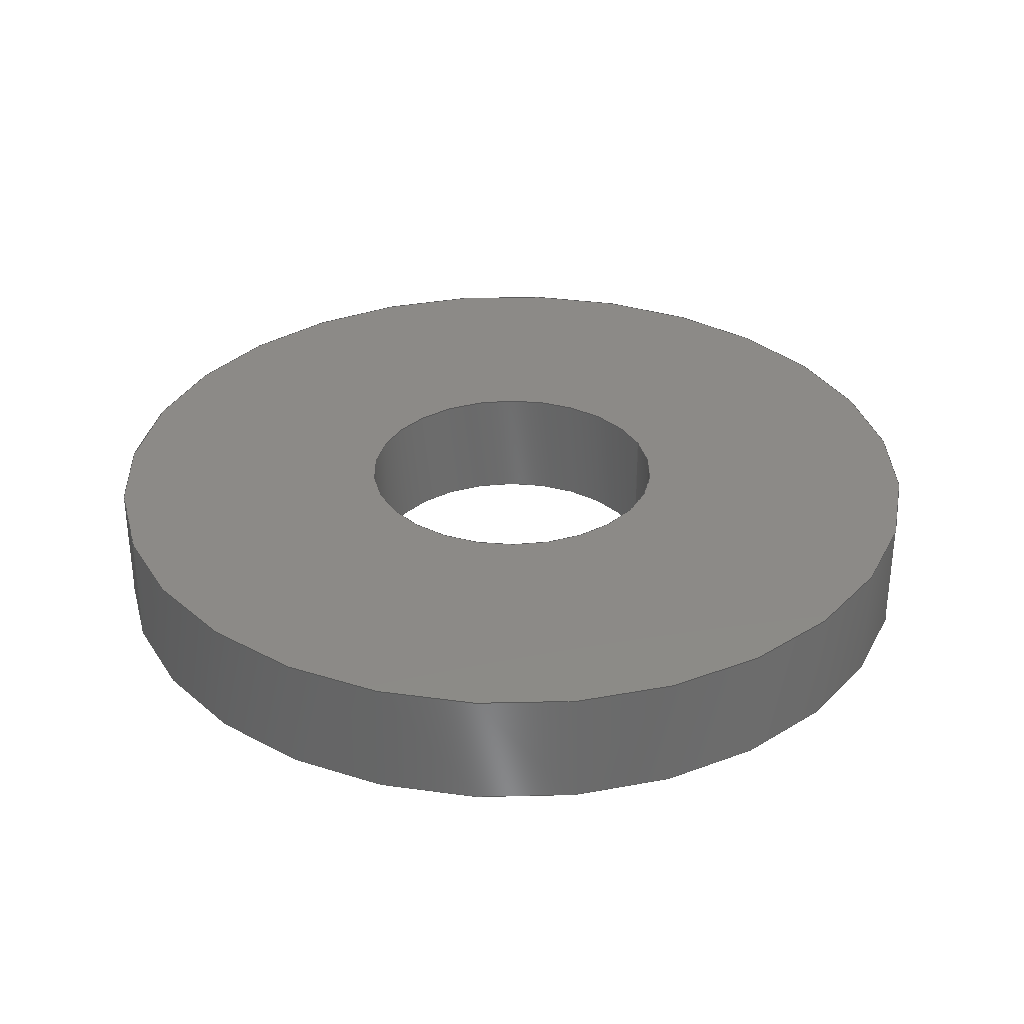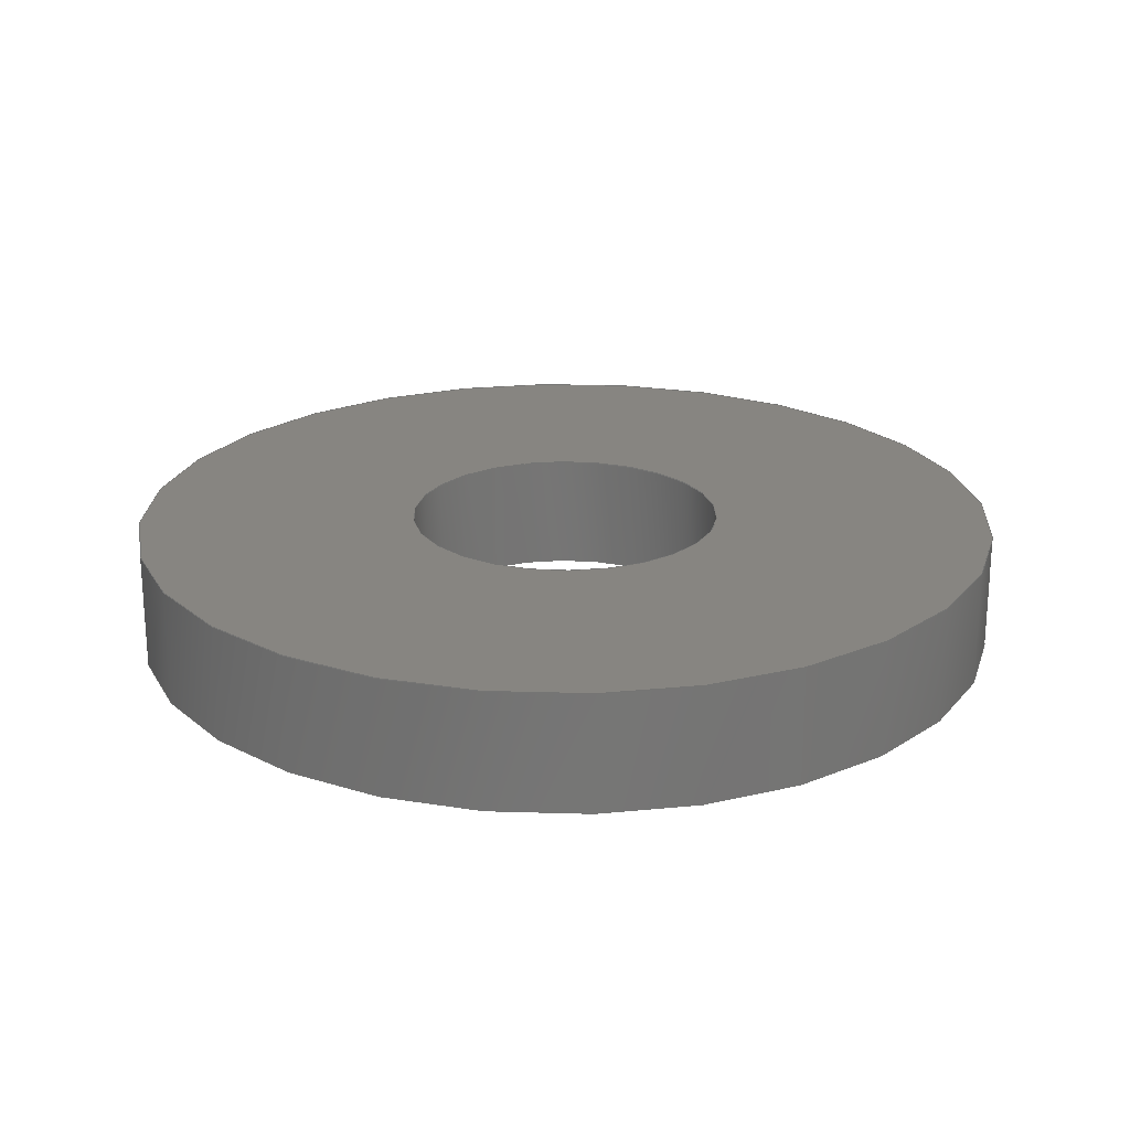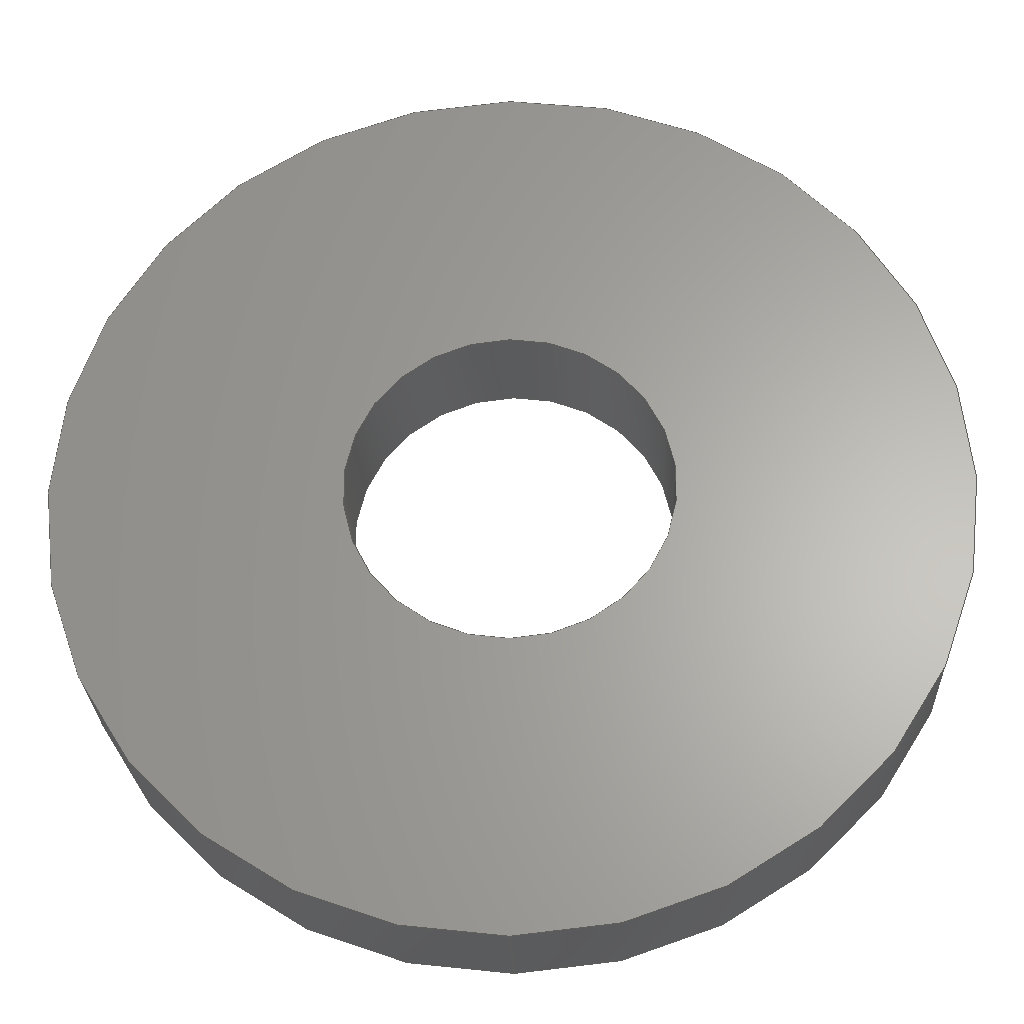
<metadata>
{"format":"step","ext":"step","renderer":"f3d","projection":"perspective","resolution":1024,"background":"white","views":[{"elev":32.4,"azim":68.9,"up":"+Y"},{"elev":22.2,"azim":-29.1,"up":"+Y"},{"elev":-26.2,"azim":2.0,"up":"+Z"}]}
</metadata>
<code>
ISO-10303-21;
DATA;
#1 = PERSON_AND_ORGANIZATION_ROLE ( 'design_supplier' ) ;
#2 = AXIS2_PLACEMENT_3D ( 'NONE', #44, #8, #114 ) ;
#3 = CALENDAR_DATE ( 2015, 29, 7 ) ;
#4 = VECTOR ( 'NONE', #220, 1000 ) ;
#5 = DIRECTION ( 'NONE',  ( -0, -1, -0 ) ) ;
#6 = ADVANCED_FACE ( 'NONE', ( #171 ), #178, .F. ) ;
#7 = CARTESIAN_POINT ( 'NONE',  ( 3.307e-16, 2, 2.7 ) ) ;
#8 = DIRECTION ( 'NONE',  ( -0, -1, -0 ) ) ;
#9 = ORGANIZATION ( 'UNSPECIFIED', 'UNSPECIFIED', '' ) ;
#10 = ADVANCED_BREP_SHAPE_REPRESENTATION ( 'Slot Washer 15 x 5 x 2', ( #42, #32 ), #162 ) ;
#11 = PERSON_AND_ORGANIZATION ( #63, #9 ) ;
#12 = APPLICATION_PROTOCOL_DEFINITION ( 'international standard', 'config_control_design', 1994, #14 ) ;
#13 = EDGE_CURVE ( 'NONE', #125, #168, #175, .T. ) ;
#14 = APPLICATION_CONTEXT ( 'configuration controlled 3d designs of mechanical parts and assemblies' ) ;
#15 = CARTESIAN_POINT ( 'NONE',  ( 0, 0, 0 ) ) ;
#16 = COORDINATED_UNIVERSAL_TIME_OFFSET ( 5, 0, .BEHIND. ) ;
#17 = UNCERTAINTY_MEASURE_WITH_UNIT (LENGTH_MEASURE( 1e-05 ), #82, 'distance_accuracy_value', 'NONE');
#18 = AXIS2_PLACEMENT_3D ( 'NONE', #153, #156, #160 ) ;
#19 = AXIS2_PLACEMENT_3D ( 'NONE', #221, #219, #205 ) ;
#20 = DIRECTION ( 'NONE',  ( -0, -1, -0 ) ) ;
#21 = ORIENTED_EDGE ( 'NONE', *, *, #53, .T. ) ;
#22 = PERSON_AND_ORGANIZATION ( #63, #9 ) ;
#23 = VERTEX_POINT ( 'NONE', #86 ) ;
#24 = DIRECTION ( 'NONE',  ( 0, -0, 1 ) ) ;
#25 = CIRCLE ( 'NONE', #49, 7.5 ) ;
#26 = CARTESIAN_POINT ( 'NONE',  ( 9.185e-16, 2, 7.5 ) ) ;
#27 = APPROVAL_ROLE ( '' ) ;
#28 = EDGE_CURVE ( 'NONE', #107, #157, #25, .T. ) ;
#29 = COORDINATED_UNIVERSAL_TIME_OFFSET ( 5, 0, .BEHIND. ) ;
#30 = APPROVAL_PERSON_ORGANIZATION ( #33, #120, #55 ) ;
#31 = DIRECTION ( 'NONE',  ( 0, 1, 0 ) ) ;
#32 = AXIS2_PLACEMENT_3D ( 'NONE', #15, #52, #41 ) ;
#33 = PERSON_AND_ORGANIZATION ( #63, #9 ) ;
#34 = DESIGN_CONTEXT ( 'detailed design', #14, 'design' ) ;
#35 = AXIS2_PLACEMENT_3D ( 'NONE', #92, #126, #90 ) ;
#36 = PERSON_AND_ORGANIZATION_ROLE ( 'design_owner' ) ;
#37 = LOCAL_TIME ( 15, 35, 10, #16 ) ;
#38 = MECHANICAL_CONTEXT ( 'NONE', #70, 'mechanical' ) ;
#39 = PERSON_AND_ORGANIZATION ( #63, #9 ) ;
#40 = ORIENTED_EDGE ( 'NONE', *, *, #238, .T. ) ;
#41 = DIRECTION ( 'NONE',  ( 1, 0, 0 ) ) ;
#42 = MANIFOLD_SOLID_BREP ( 'Boss-Extrude1', #226 ) ;
#43 = PERSON_AND_ORGANIZATION ( #63, #9 ) ;
#44 = CARTESIAN_POINT ( 'NONE',  ( 0, 2, 0 ) ) ;
#45 = EDGE_CURVE ( 'NONE', #168, #23, #172, .T. ) ;
#46 = CC_DESIGN_PERSON_AND_ORGANIZATION_ASSIGNMENT ( #39, #36, ( #225 ) ) ;
#47 = ORIENTED_EDGE ( 'NONE', *, *, #53, .F. ) ;
#48 = CC_DESIGN_APPROVAL ( #120, ( #67 ) ) ;
#49 = AXIS2_PLACEMENT_3D ( 'NONE', #193, #121, #60 ) ;
#50 = DIRECTION ( 'NONE',  ( 0, -0, 1 ) ) ;
#51 = PLANE ( 'NONE',  #79 ) ;
#52 = DIRECTION ( 'NONE',  ( 0, 0, 1 ) ) ;
#53 = EDGE_CURVE ( 'NONE', #118, #23, #177, .T. ) ;
#54 =( NAMED_UNIT ( * ) SI_UNIT ( $, .STERADIAN. ) SOLID_ANGLE_UNIT ( ) );
#55 = APPROVAL_ROLE ( '' ) ;
#56 = EDGE_CURVE ( 'NONE', #144, #158, #173, .T. ) ;
#57 = APPROVAL_STATUS ( 'not_yet_approved' ) ;
#58 = LOCAL_TIME ( 15, 35, 10, #103 ) ;
#59 = DIRECTION ( 'NONE',  ( 0, 0, -1 ) ) ;
#60 = DIRECTION ( 'NONE',  ( 0, 0, 1 ) ) ;
#61 = DATE_TIME_ROLE ( 'creation_date' ) ;
#62 = PLANE ( 'NONE',  #102 ) ;
#63 = PERSON ( 'UNSPECIFIED', 'UNSPECIFIED', 'UNSPECIFIED', ('UNSPECIFIED'), ('UNSPECIFIED'), ('UNSPECIFIED') ) ;
#64 = CARTESIAN_POINT ( 'NONE',  ( 0, 0, 0 ) ) ;
#65 = CARTESIAN_POINT ( 'NONE',  ( 0, 2, 0 ) ) ;
#66 = ORIENTED_EDGE ( 'NONE', *, *, #68, .F. ) ;
#67 = PRODUCT_DEFINITION ( 'UNKNOWN', '', #237, #34 ) ;
#68 = EDGE_CURVE ( 'NONE', #144, #107, #183, .T. ) ;
#69 = AXIS2_PLACEMENT_3D ( 'NONE', #245, #228, #174 ) ;
#70 = APPLICATION_CONTEXT ( 'configuration controlled 3d designs of mechanical parts and assemblies' ) ;
#71 = APPROVAL_STATUS ( 'not_yet_approved' ) ;
#72 = CARTESIAN_POINT ( 'NONE',  ( 0, 2, -7.5 ) ) ;
#73 = DIRECTION ( 'NONE',  ( 0, 0, -1 ) ) ;
#74 = CARTESIAN_POINT ( 'NONE',  ( 0, 2, 0 ) ) ;
#75 = DIRECTION ( 'NONE',  ( -0, -1, -0 ) ) ;
#76 = CARTESIAN_POINT ( 'NONE',  ( 0, 2, 0 ) ) ;
#77 = ORIENTED_EDGE ( 'NONE', *, *, #68, .T. ) ;
#78 = AXIS2_PLACEMENT_3D ( 'NONE', #151, #122, #112 ) ;
#79 = AXIS2_PLACEMENT_3D ( 'NONE', #64, #189, #50 ) ;
#80 = CALENDAR_DATE ( 2015, 29, 7 ) ;
#81 = CARTESIAN_POINT ( 'NONE',  ( 0, 2, -7.5 ) ) ;
#82 =( LENGTH_UNIT ( ) NAMED_UNIT ( * ) SI_UNIT ( .MILLI., .METRE. ) );
#83 = APPLICATION_PROTOCOL_DEFINITION ( 'international standard', 'config_control_design', 1994, #70 ) ;
#84 = APPROVAL_STATUS ( 'not_yet_approved' ) ;
#85 = PERSON_AND_ORGANIZATION_ROLE ( 'creator' ) ;
#86 = CARTESIAN_POINT ( 'NONE',  ( 3.307e-16, 0, 2.7 ) ) ;
#87 = AXIS2_PLACEMENT_3D ( 'NONE', #128, #133, #89 ) ;
#88 = DATE_TIME_ROLE ( 'classification_date' ) ;
#89 = DIRECTION ( 'NONE',  ( 0, 0, 1 ) ) ;
#90 = DIRECTION ( 'NONE',  ( 0, 0, 1 ) ) ;
#91 = CC_DESIGN_PERSON_AND_ORGANIZATION_ASSIGNMENT ( #43, #1, ( #237 ) ) ;
#92 = CARTESIAN_POINT ( 'NONE',  ( 0, 2, 0 ) ) ;
#93 = APPROVAL_PERSON_ORGANIZATION ( #222, #200, #27 ) ;
#94 = SECURITY_CLASSIFICATION ( '', '', #234 ) ;
#95 = EDGE_CURVE ( 'NONE', #158, #144, #185, .T. ) ;
#96 = CALENDAR_DATE ( 2015, 29, 7 ) ;
#97 = PERSON_AND_ORGANIZATION_ROLE ( 'creator' ) ;
#98 = SHAPE_DEFINITION_REPRESENTATION ( #181, #10 ) ;
#99 = CARTESIAN_POINT ( 'NONE',  ( 3.307e-16, 2, 2.7 ) ) ;
#100 = DIRECTION ( 'NONE',  ( 0, 0, 1 ) ) ;
#101 = ORIENTED_EDGE ( 'NONE', *, *, #223, .F. ) ;
#102 = AXIS2_PLACEMENT_3D ( 'NONE', #65, #31, #24 ) ;
#103 = COORDINATED_UNIVERSAL_TIME_OFFSET ( 5, 0, .BEHIND. ) ;
#104 = DATE_AND_TIME ( #96, #58 ) ;
#105 = ADVANCED_FACE ( 'NONE', ( #182 ), #196, .F. ) ;
#106 =( NAMED_UNIT ( * ) PLANE_ANGLE_UNIT ( ) SI_UNIT ( $, .RADIAN. ) );
#107 = VERTEX_POINT ( 'NONE', #130 ) ;
#108 = ORIENTED_EDGE ( 'NONE', *, *, #238, .F. ) ;
#109 = EDGE_LOOP ( 'NONE', ( #163, #116 ) ) ;
#110 = CARTESIAN_POINT ( 'NONE',  ( 0, 2, -2.7 ) ) ;
#111 = ORIENTED_EDGE ( 'NONE', *, *, #229, .F. ) ;
#112 = DIRECTION ( 'NONE',  ( 0, 0, -1 ) ) ;
#113 = AXIS2_PLACEMENT_3D ( 'NONE', #192, #135, #100 ) ;
#114 = DIRECTION ( 'NONE',  ( 0, 0, -1 ) ) ;
#115 = ORIENTED_EDGE ( 'NONE', *, *, #229, .T. ) ;
#116 = ORIENTED_EDGE ( 'NONE', *, *, #213, .F. ) ;
#117 = ORIENTED_EDGE ( 'NONE', *, *, #56, .T. ) ;
#118 = VERTEX_POINT ( 'NONE', #224 ) ;
#119 = CC_DESIGN_PERSON_AND_ORGANIZATION_ASSIGNMENT ( #22, #127, ( #94 ) ) ;
#120 = APPROVAL ( #71, 'UNSPECIFIED' ) ;
#121 = DIRECTION ( 'NONE',  ( 0, 1, 0 ) ) ;
#122 = DIRECTION ( 'NONE',  ( -0, -1, -0 ) ) ;
#123 = ORIENTED_EDGE ( 'NONE', *, *, #248, .F. ) ;
#124 = ORIENTED_EDGE ( 'NONE', *, *, #28, .T. ) ;
#125 = VERTEX_POINT ( 'NONE', #110 ) ;
#126 = DIRECTION ( 'NONE',  ( 0, 1, 0 ) ) ;
#127 = PERSON_AND_ORGANIZATION_ROLE ( 'classification_officer' ) ;
#128 = CARTESIAN_POINT ( 'NONE',  ( 0, 0, 0 ) ) ;
#129 = ADVANCED_FACE ( 'NONE', ( #191 ), #197, .T. ) ;
#130 = CARTESIAN_POINT ( 'NONE',  ( 9.185e-16, 0, 7.5 ) ) ;
#131 = EDGE_LOOP ( 'NONE', ( #164, #230, #47, #108 ) ) ;
#132 = EDGE_LOOP ( 'NONE', ( #101, #165 ) ) ;
#133 = DIRECTION ( 'NONE',  ( 0, 1, 0 ) ) ;
#134 = ORIENTED_EDGE ( 'NONE', *, *, #56, .F. ) ;
#135 = DIRECTION ( 'NONE',  ( 0, 1, 0 ) ) ;
#136 = CC_DESIGN_APPROVAL ( #200, ( #237 ) ) ;
#137 = EDGE_LOOP ( 'NONE', ( #21, #115 ) ) ;
#138 = EDGE_LOOP ( 'NONE', ( #134, #77, #124, #123 ) ) ;
#139 = ORIENTED_EDGE ( 'NONE', *, *, #95, .F. ) ;
#140 = ADVANCED_FACE ( 'NONE', ( #190, #186 ), #51, .F. ) ;
#141 = COORDINATED_UNIVERSAL_TIME_OFFSET ( 5, 0, .BEHIND. ) ;
#142 = DIRECTION ( 'NONE',  ( 0, 0, 1 ) ) ;
#143 = ADVANCED_FACE ( 'NONE', ( #198, #203 ), #62, .T. ) ;
#144 = VERTEX_POINT ( 'NONE', #26 ) ;
#145 = ADVANCED_FACE ( 'NONE', ( #210 ), #209, .T. ) ;
#146 = CARTESIAN_POINT ( 'NONE',  ( 0, 2, -2.7 ) ) ;
#147 = CC_DESIGN_DATE_AND_TIME_ASSIGNMENT ( #239, #88, ( #94 ) ) ;
#148 = APPROVAL_DATE_TIME ( #167, #166 ) ;
#149 = EDGE_LOOP ( 'NONE', ( #240, #159, #40, #111 ) ) ;
#150 = EDGE_LOOP ( 'NONE', ( #66, #139, #155, #170 ) ) ;
#151 = CARTESIAN_POINT ( 'NONE',  ( 0, 2, 0 ) ) ;
#152 = COORDINATED_UNIVERSAL_TIME_OFFSET ( 5, 0, .BEHIND. ) ;
#153 = CARTESIAN_POINT ( 'NONE',  ( 0, 2, 0 ) ) ;
#154 = EDGE_LOOP ( 'NONE', ( #169, #117 ) ) ;
#155 = ORIENTED_EDGE ( 'NONE', *, *, #248, .T. ) ;
#156 = DIRECTION ( 'NONE',  ( 0, 1, 0 ) ) ;
#157 = VERTEX_POINT ( 'NONE', #180 ) ;
#158 = VERTEX_POINT ( 'NONE', #81 ) ;
#159 = ORIENTED_EDGE ( 'NONE', *, *, #213, .T. ) ;
#160 = DIRECTION ( 'NONE',  ( 0, 0, 1 ) ) ;
#161 = AXIS2_PLACEMENT_3D ( 'NONE', #74, #75, #73 ) ;
#162 =( GEOMETRIC_REPRESENTATION_CONTEXT ( 3 ) GLOBAL_UNCERTAINTY_ASSIGNED_CONTEXT ( ( #17 ) ) GLOBAL_UNIT_ASSIGNED_CONTEXT ( ( #82, #106, #54 ) ) REPRESENTATION_CONTEXT ( 'NONE', 'WORKASPACE' ) );
#163 = ORIENTED_EDGE ( 'NONE', *, *, #13, .F. ) ;
#164 = ORIENTED_EDGE ( 'NONE', *, *, #13, .T. ) ;
#165 = ORIENTED_EDGE ( 'NONE', *, *, #28, .F. ) ;
#166 = APPROVAL ( #57, 'UNSPECIFIED' ) ;
#167 = DATE_AND_TIME ( #241, #236 ) ;
#168 = VERTEX_POINT ( 'NONE', #7 ) ;
#169 = ORIENTED_EDGE ( 'NONE', *, *, #95, .T. ) ;
#170 = ORIENTED_EDGE ( 'NONE', *, *, #223, .T. ) ;
#171 = FACE_OUTER_BOUND ( 'NONE', #149, .T. ) ;
#172 = LINE ( 'NONE', #99, #179 ) ;
#173 = CIRCLE ( 'NONE', #113, 7.5 ) ;
#174 = DIRECTION ( 'NONE',  ( 0, 0, 1 ) ) ;
#175 = CIRCLE ( 'NONE', #35, 2.7 ) ;
#176 = DIRECTION ( 'NONE',  ( 0, 1, 0 ) ) ;
#177 = CIRCLE ( 'NONE', #87, 2.7 ) ;
#178 = CYLINDRICAL_SURFACE ( 'NONE', #217, 2.7 ) ;
#179 = VECTOR ( 'NONE', #208, 1000 ) ;
#180 = CARTESIAN_POINT ( 'NONE',  ( 0, 0, -7.5 ) ) ;
#181 = PRODUCT_DEFINITION_SHAPE ( 'NONE', 'NONE',  #67 ) ;
#182 = FACE_OUTER_BOUND ( 'NONE', #131, .T. ) ;
#183 = LINE ( 'NONE', #232, #188 ) ;
#184 = CC_DESIGN_PERSON_AND_ORGANIZATION_ASSIGNMENT ( #214, #85, ( #237 ) ) ;
#185 = CIRCLE ( 'NONE', #18, 7.5 ) ;
#186 = FACE_BOUND ( 'NONE', #137, .T. ) ;
#187 = CC_DESIGN_APPROVAL ( #166, ( #94 ) ) ;
#188 = VECTOR ( 'NONE', #5, 1000 ) ;
#189 = DIRECTION ( 'NONE',  ( 0, 1, 0 ) ) ;
#190 = FACE_OUTER_BOUND ( 'NONE', #132, .T. ) ;
#191 = FACE_OUTER_BOUND ( 'NONE', #138, .T. ) ;
#192 = CARTESIAN_POINT ( 'NONE',  ( 0, 2, 0 ) ) ;
#193 = CARTESIAN_POINT ( 'NONE',  ( 0, 0, 0 ) ) ;
#194 = PERSON_AND_ORGANIZATION ( #63, #9 ) ;
#195 = CIRCLE ( 'NONE', #19, 2.7 ) ;
#196 = CYLINDRICAL_SURFACE ( 'NONE', #78, 2.7 ) ;
#197 = CYLINDRICAL_SURFACE ( 'NONE', #161, 7.5 ) ;
#198 = FACE_OUTER_BOUND ( 'NONE', #154, .T. ) ;
#199 = LINE ( 'NONE', #146, #215 ) ;
#200 = APPROVAL ( #84, 'UNSPECIFIED' ) ;
#201 = CARTESIAN_POINT ( 'NONE',  ( 0, 0, 0 ) ) ;
#202 = APPROVAL_PERSON_ORGANIZATION ( #194, #166, #212 ) ;
#203 = FACE_BOUND ( 'NONE', #109, .T. ) ;
#204 = CIRCLE ( 'NONE', #69, 7.5 ) ;
#205 = DIRECTION ( 'NONE',  ( 0, 0, 1 ) ) ;
#206 = CC_DESIGN_SECURITY_CLASSIFICATION ( #94, ( #237 ) ) ;
#207 = CIRCLE ( 'NONE', #242, 2.7 ) ;
#208 = DIRECTION ( 'NONE',  ( -0, -1, -0 ) ) ;
#209 = CYLINDRICAL_SURFACE ( 'NONE', #2, 7.5 ) ;
#210 = FACE_OUTER_BOUND ( 'NONE', #150, .T. ) ;
#211 = LINE ( 'NONE', #72, #4 ) ;
#212 = APPROVAL_ROLE ( '' ) ;
#213 = EDGE_CURVE ( 'NONE', #168, #125, #195, .T. ) ;
#214 = PERSON_AND_ORGANIZATION ( #63, #9 ) ;
#215 = VECTOR ( 'NONE', #243, 1000 ) ;
#216 = PRODUCT_RELATED_PRODUCT_CATEGORY ( 'detail', '', ( #225 ) ) ;
#217 = AXIS2_PLACEMENT_3D ( 'NONE', #76, #20, #59 ) ;
#218 = LOCAL_TIME ( 15, 35, 10, #152 ) ;
#219 = DIRECTION ( 'NONE',  ( 0, 1, 0 ) ) ;
#220 = DIRECTION ( 'NONE',  ( -0, -1, -0 ) ) ;
#221 = CARTESIAN_POINT ( 'NONE',  ( 0, 2, 0 ) ) ;
#222 = PERSON_AND_ORGANIZATION ( #63, #9 ) ;
#223 = EDGE_CURVE ( 'NONE', #157, #107, #204, .T. ) ;
#224 = CARTESIAN_POINT ( 'NONE',  ( 0, 0, -2.7 ) ) ;
#225 = PRODUCT ( 'Slot Washer 15 x 5 x 2', 'Slot Washer 15 x 5 x 2', '', ( #38 ) ) ;
#226 = CLOSED_SHELL ( 'NONE', ( #105, #129, #143, #140, #145, #6 ) ) ;
#227 = APPROVAL_DATE_TIME ( #246, #120 ) ;
#228 = DIRECTION ( 'NONE',  ( 0, 1, 0 ) ) ;
#229 = EDGE_CURVE ( 'NONE', #23, #118, #207, .T. ) ;
#230 = ORIENTED_EDGE ( 'NONE', *, *, #45, .T. ) ;
#231 = CC_DESIGN_DATE_AND_TIME_ASSIGNMENT ( #104, #61, ( #67 ) ) ;
#232 = CARTESIAN_POINT ( 'NONE',  ( 9.185e-16, 2, 7.5 ) ) ;
#233 = CALENDAR_DATE ( 2015, 29, 7 ) ;
#234 = SECURITY_CLASSIFICATION_LEVEL ( 'unclassified' ) ;
#235 = APPROVAL_DATE_TIME ( #244, #200 ) ;
#236 = LOCAL_TIME ( 15, 35, 10, #141 ) ;
#237 = PRODUCT_DEFINITION_FORMATION_WITH_SPECIFIED_SOURCE ( 'ANY', '', #225, .NOT_KNOWN. ) ;
#238 = EDGE_CURVE ( 'NONE', #125, #118, #199, .T. ) ;
#239 = DATE_AND_TIME ( #233, #37 ) ;
#240 = ORIENTED_EDGE ( 'NONE', *, *, #45, .F. ) ;
#241 = CALENDAR_DATE ( 2015, 29, 7 ) ;
#242 = AXIS2_PLACEMENT_3D ( 'NONE', #201, #176, #142 ) ;
#243 = DIRECTION ( 'NONE',  ( -0, -1, -0 ) ) ;
#244 = DATE_AND_TIME ( #3, #218 ) ;
#245 = CARTESIAN_POINT ( 'NONE',  ( 0, 0, 0 ) ) ;
#246 = DATE_AND_TIME ( #80, #247 ) ;
#247 = LOCAL_TIME ( 15, 35, 10, #29 ) ;
#248 = EDGE_CURVE ( 'NONE', #158, #157, #211, .T. ) ;
#249 = CC_DESIGN_PERSON_AND_ORGANIZATION_ASSIGNMENT ( #11, #97, ( #67 ) ) ;
ENDSEC;
END-ISO-10303-21;

</code>
